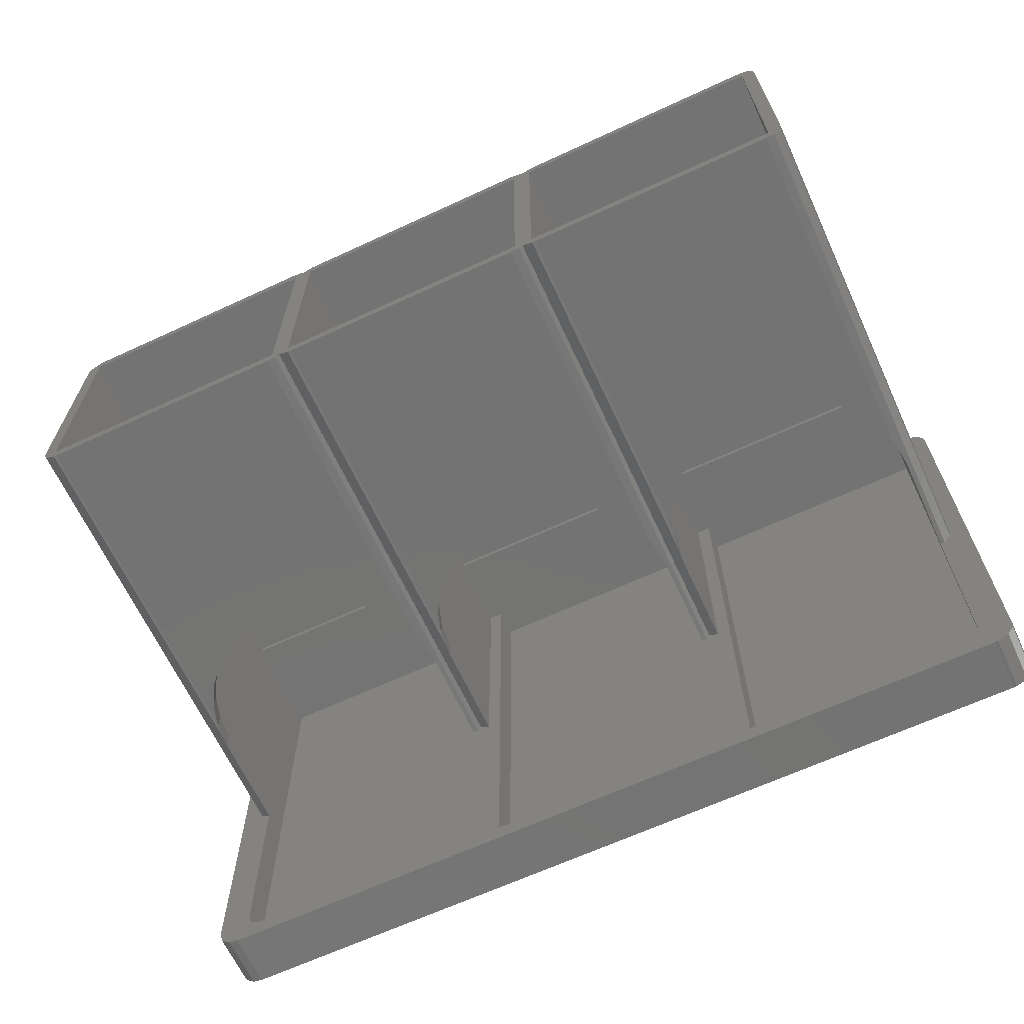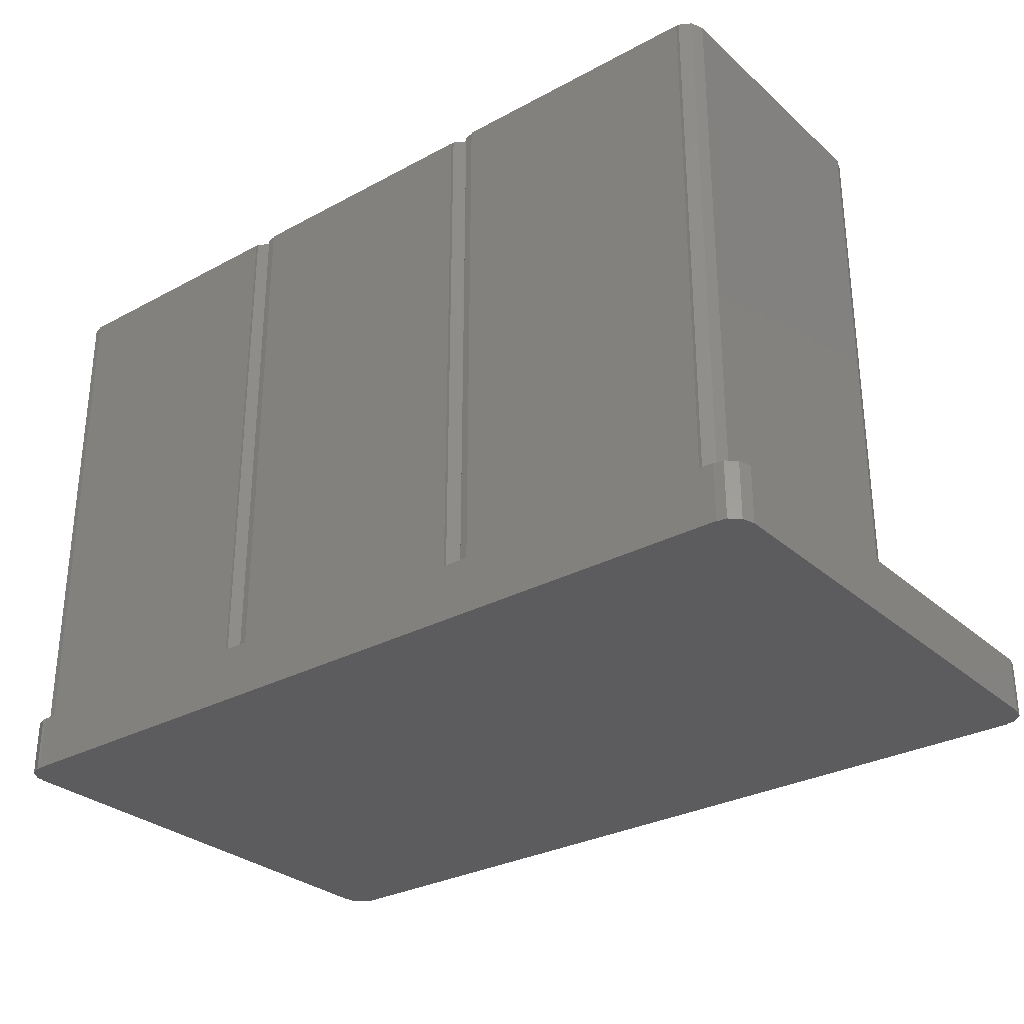
<metadata>
{"format":"stl","ext":"stl","renderer":"f3d","projection":"perspective","resolution":1024,"background":"white","views":[{"elev":-65.7,"azim":24.9,"up":"+Y"},{"elev":-29.8,"azim":-141.7,"up":"+Z"}]}
</metadata>
<code>
# stl→obj: 399 verts, 806 faces
v -63.62 -34.22 0
v -63.62 -34.22 8
v -63.62 34.22 0
v -63.62 34.22 8
v -63.1 -35.99 0
v -63.1 -35.99 8
v -63.1 35.99 0
v -61.7 37.2 0
v -60.33 37.4 0
v -60.33 37.5 0
v -20.16 37.5 0
v 20.02 37.5 0
v 60.33 37.5 0
v 60.33 37.4 0
v 60.8 37.47 0
v 62.48 36.7 0
v 63.48 35.14 0
v 63.48 34.22 0
v 63.62 34.22 0
v 63.48 -34.22 0
v 63.62 -34.22 0
v 60.33 -37.5 0
v 60.33 -37.4 0
v 63.48 -35.14 0
v 62.48 -36.7 0
v 60.8 -37.47 0
v -61.7 -37.2 0
v -60.33 -37.4 0
v 20.16 -37.5 0
v -20.02 -37.5 0
v -60.33 -37.5 0
v -63.1 35.99 8
v -60.33 -37.4 8
v -61.7 -37.2 8
v -58.93 -32.21 8
v -20.02 -37.5 8
v -60.33 -37.5 8
v -16.12 -34.71 8
v -16.58 -34.79 8
v -16.12 -34.83 8
v 58.77 -33.11 8
v 57.62 -34.48 8
v 62.48 -36.7 8
v 58.77 -32.21 8
v 63.48 -35.14 8
v -16.74 -34.22 8
v -18.75 -3.862 8
v -20.14 -3.062 8
v 58.93 -3.77 8
v 58.93 -32.21 8
v 63.48 -34.22 8
v -58.3 37.38 8
v -58.3 37.5 8
v -58.76 37.46 8
v 60.8 37.47 8
v 60.33 37.4 8
v 62.48 36.7 8
v 59.62 37.15 8
v 60.77 35.77 8
v 58.3 37.38 8
v 60.77 34.88 8
v 63.48 35.14 8
v 58.3 37.5 8
v 60.33 37.5 8
v -21.43 -3.77 8
v -16.87 -34.62 8
v -20.74 -3.648 8
v 60.93 34.88 8
v 63.48 34.22 8
v 63.62 34.22 8
v 60.93 -1.375 8
v 63.62 -34.22 8
v 60.77 -1.375 8
v 18.75 -3.77 8
v 23.3 -34.22 8
v 23.44 -34.22 8
v 60.77 -2.273 8
v -18.75 34.6 8
v -16.87 34.22 8
v -16.87 34.6 8
v 59.62 -3.648 8
v 16.85 34.6 8
v 16.74 34.22 8
v 18.75 34.6 8
v 60.8 -37.47 8
v 56.3 -34.71 8
v 56.3 -34.83 8
v 60.33 -37.5 8
v 24.05 -34.83 8
v 20.16 -37.5 8
v 23.6 -34.79 8
v 23.3 -34.62 8
v 24.05 -34.71 8
v -16.74 34.22 8
v -16.87 -34.22 8
v 21.43 34.6 8
v 21.43 -3.862 8
v 23.3 34.22 8
v 23.44 34.22 8
v 23.3 34.6 8
v 60.33 -37.4 8
v -23.33 34.6 8
v -23.44 34.22 8
v -21.43 34.6 8
v 16.74 -34.22 8
v 16.85 -34.59 8
v 16.12 -34.83 8
v 16.12 -34.71 8
v -60.31 -3.062 8
v -60.93 -1.375 8
v -24.05 -34.83 8
v -56.3 -34.83 8
v 20.04 -3.062 8
v 19.44 -3.648 8
v 20.01 -2.968 8
v -58.93 -3.862 8
v -60.93 34.88 8
v -23.44 -34.22 8
v -56.3 -34.71 8
v -56.76 -34.79 8
v -23.33 -34.59 8
v -24.05 -34.71 8
v -58.31 -33.9 8
v -60.31 36.56 8
v -60.33 37.4 8
v -60.33 37.5 8
v -61.7 37.2 8
v -20.17 -2.968 8
v 20.02 37.5 8
v 22.05 37.5 8
v 22.05 37.5 79
v 58.3 37.5 79
v -20.16 37.5 8
v -18.12 37.5 8
v -18.12 37.5 79
v 18.12 37.5 8
v 18.12 37.5 79
v -58.3 37.5 79
v -22.05 37.5 8
v -22.05 37.5 79
v -58.3 37.38 79
v -58.76 37.46 79
v -60.31 36.56 79
v -60.93 34.88 79
v -60.93 -1.375 79
v -60.31 -3.062 79
v -58.93 -3.862 22.75
v -58.76 -3.96 24.36
v -58.76 -3.96 79
v -58.93 35.5 79
v -58.93 34.6 19.4
v -58.93 35.5 19.4
v -58.93 -2 79
v -58.93 34.6 4
v -58.93 -1 41.4
v -58.93 -2 41.4
v -58.93 -2 22.75
v -58.93 -1 22.75
v -58.93 -32.21 4
v -58.31 -33.9 4
v -56.76 -34.79 4
v -56.3 -34.71 4
v -56.3 -34.83 4
v -24.05 -34.83 4
v -24.05 -34.71 4
v -23.33 -34.59 4
v -23.44 -34.22 4
v -23.44 34.22 4
v -23.33 34.6 4
v -21.43 34.6 19.4
v -21.43 -2 22.75
v -21.43 -2 79
v -21.43 35.5 79
v -21.43 35.5 19.4
v -21.43 -3.77 22.75
v -22.05 -3.88 79
v -22.05 -3.88 27.31
v -21.84 -3.842 26.65
v -20.74 -3.648 79
v -20.17 -2.968 79
v -20.14 -3.062 79
v -18.75 -3.862 22.75
v -18.58 -3.96 24.36
v -18.58 -3.96 79
v -18.75 35.5 79
v -18.75 34.6 19.4
v -18.75 35.5 19.4
v -18.75 -2 79
v -18.75 -1 41.4
v -18.75 -2 41.4
v -18.75 -2 22.75
v -18.75 -1 22.75
v 18.75 34.6 19.4
v -16.87 34.6 4
v 16.85 34.6 4
v -16.87 34.22 4
v -16.74 34.22 4
v -16.74 -34.22 4
v -16.87 -34.22 4
v -16.87 -34.62 4
v -16.58 -34.79 4
v -16.12 -34.71 4
v -16.12 -34.83 4
v 16.12 -34.83 4
v 16.12 -34.71 4
v 16.85 -34.59 4
v 16.74 -34.22 4
v 16.74 34.22 4
v 18.75 -2 22.75
v 18.75 -2 79
v 18.75 35.5 79
v 18.75 35.5 19.4
v 18.75 -3.77 22.75
v 18.12 -3.88 79
v 18.12 -3.88 27.31
v 18.34 -3.842 26.65
v 19.44 -3.648 79
v 20.01 -2.968 79
v 20.04 -3.062 79
v 21.43 -3.862 22.75
v 21.6 -3.96 24.36
v 21.6 -3.96 79
v 21.43 35.5 79
v 21.43 34.6 19.4
v 21.43 35.5 19.4
v 21.43 -2 79
v 21.43 -1 41.4
v 21.43 -2 41.4
v 21.43 -2 22.75
v 21.43 -1 22.75
v 58.93 34.6 19.4
v 23.3 34.6 4
v 58.93 34.6 4
v 23.3 34.22 4
v 23.44 34.22 4
v 23.44 -34.22 4
v 23.3 -34.22 4
v 23.3 -34.62 4
v 23.6 -34.79 4
v 24.05 -34.71 4
v 24.05 -34.83 4
v 56.3 -34.83 4
v 56.3 -34.71 4
v 57.62 -34.48 4
v 58.77 -33.11 4
v 58.77 -32.21 4
v 58.93 -32.21 4
v 58.93 -3.77 22.75
v 58.93 -2 22.75
v 58.93 -2 79
v 58.93 35.5 79
v 58.93 35.5 19.4
v 58.3 -3.88 79
v 58.3 -3.88 27.31
v 58.52 -3.842 26.65
v 59.62 -3.648 79
v 60.77 -2.273 79
v 60.77 -1.375 79
v 60.93 -1.375 79
v 60.93 34.88 79
v 60.77 34.88 79
v 60.77 35.77 79
v 59.62 37.15 79
v 58.3 37.38 79
v -20.74 37.15 79
v -22.05 37.38 79
v -20.17 36.47 79
v -22.05 -4 79
v -58.3 -3.88 79
v -58.3 -4 79
v 18.12 37.38 79
v 19.44 37.15 79
v 18.12 -4 79
v -18.12 -3.88 79
v -18.12 -4 79
v 22.05 -3.88 79
v 58.3 -4 79
v 22.05 -4 79
v 22.05 37.38 79
v 20.04 36.56 79
v 20.01 36.47 79
v -18.12 37.38 79
v -20.14 36.56 79
v -18.58 37.46 79
v 21.6 37.46 79
v 22.05 37.38 8
v 20.04 36.56 8
v 21.6 37.46 8
v 19.44 37.15 8
v 18.12 37.38 8
v 20.01 36.47 8
v -18.12 37.38 8
v -20.14 36.56 8
v -18.58 37.46 8
v -20.74 37.15 8
v -22.05 37.38 8
v -20.17 36.47 8
v -58.52 -3.918 26.65
v -58.3 -3.88 27.31
v -58.52 -1 26.65
v -38.22 -1 41.4
v -21.53 -1 41.4
v -21.53 -1 23.7
v -21.84 -1 26.65
v -23.05 -1 30.38
v -25.01 -1 33.77
v -27.63 -1 36.68
v -45.97 -1 40.58
v -42.14 -1 41.4
v -49.55 -1 38.99
v -30.8 -1 38.99
v -34.38 -1 40.58
v -52.72 -1 36.68
v -55.35 -1 33.77
v -57.31 -1 30.38
v -21.53 -2 41.4
v -21.53 -2 23.7
v -22.05 -4 27.31
v -23.05 -4 30.38
v -18.34 -3.918 26.65
v -18.12 -3.88 27.31
v -18.34 -1 26.65
v 1.96 -1 41.4
v 18.65 -1 41.4
v 18.65 -1 23.7
v 18.34 -1 26.65
v 17.13 -1 30.38
v 15.17 -1 33.77
v 12.55 -1 36.68
v -5.794 -1 40.58
v -1.96 -1 41.4
v -9.375 -1 38.99
v 9.375 -1 38.99
v 5.794 -1 40.58
v -12.55 -1 36.68
v -15.17 -1 33.77
v -17.13 -1 30.38
v 18.65 -2 41.4
v 18.65 -2 23.7
v 18.12 -4 27.31
v 17.13 -4 30.38
v 21.84 -3.918 26.65
v 22.05 -3.88 27.31
v 21.84 -1 26.65
v 42.14 -1 41.4
v 58.83 -1 41.4
v 58.83 -1 23.7
v 58.52 -1 26.65
v 57.31 -1 30.38
v 55.35 -1 33.77
v 52.72 -1 36.68
v 34.38 -1 40.58
v 38.22 -1 41.4
v 30.8 -1 38.99
v 49.55 -1 38.99
v 45.97 -1 40.58
v 27.63 -1 36.68
v 25.01 -1 33.77
v 23.05 -1 30.38
v 58.83 -2 41.4
v 58.83 -2 23.7
v 58.3 -4 27.31
v 57.31 -4 30.38
v 27.63 -4 36.68
v 30.8 -4 38.99
v 22.05 -4 27.31
v 23.05 -4 30.38
v 34.38 -4 40.58
v 25.01 -4 33.77
v 38.22 -4 41.4
v 42.14 -4 41.4
v 45.97 -4 40.58
v 49.55 -4 38.99
v 52.72 -4 36.68
v 55.35 -4 33.77
v -12.55 -4 36.68
v -9.375 -4 38.99
v -18.12 -4 27.31
v -17.13 -4 30.38
v -5.794 -4 40.58
v -15.17 -4 33.77
v -1.96 -4 41.4
v 1.96 -4 41.4
v 5.794 -4 40.58
v 9.375 -4 38.99
v 12.55 -4 36.68
v 15.17 -4 33.77
v -52.72 -4 36.68
v -49.55 -4 38.99
v -58.3 -4 27.31
v -57.31 -4 30.38
v -45.97 -4 40.58
v -55.35 -4 33.77
v -42.14 -4 41.4
v -38.22 -4 41.4
v -34.38 -4 40.58
v -30.8 -4 38.99
v -27.63 -4 36.68
v -25.01 -4 33.77
f 1 2 3
f 3 2 4
f 1 5 2
f 2 5 6
f 1 3 5
f 5 3 7
f 5 7 8
f 5 8 9
f 9 10 11
f 9 11 5
f 11 12 5
f 12 13 5
f 5 13 14
f 5 14 15
f 5 15 16
f 5 16 17
f 5 17 18
f 5 18 19
f 20 19 21
f 5 19 20
f 22 5 23
f 5 24 25
f 23 25 26
f 5 25 23
f 27 5 28
f 5 22 29
f 5 29 30
f 28 30 31
f 5 30 28
f 24 5 20
f 3 4 7
f 7 4 32
f 4 2 6
f 33 4 34
f 34 4 6
f 35 4 33
f 36 33 37
f 38 39 40
f 41 42 43
f 44 41 45
f 46 47 48
f 49 50 51
f 52 53 54
f 55 56 57
f 58 59 57
f 60 58 56
f 59 61 62
f 63 60 64
f 56 58 57
f 57 59 62
f 65 36 66
f 46 67 65
f 62 68 69
f 62 61 68
f 70 71 72
f 46 48 67
f 71 73 72
f 74 75 76
f 73 77 72
f 78 79 80
f 77 81 72
f 82 83 84
f 81 49 72
f 51 50 45
f 50 44 45
f 45 41 43
f 43 42 85
f 42 86 85
f 86 87 85
f 88 89 90
f 89 91 90
f 91 92 90
f 93 91 89
f 46 94 79
f 46 79 47
f 74 84 83
f 65 66 95
f 87 89 88
f 96 97 98
f 98 97 99
f 96 98 100
f 87 88 101
f 87 101 85
f 102 103 104
f 49 51 72
f 92 105 90
f 105 106 90
f 90 107 36
f 90 108 107
f 40 39 36
f 39 66 36
f 35 109 110
f 111 112 33
f 78 47 79
f 113 114 97
f 115 114 113
f 35 116 109
f 65 104 103
f 107 40 36
f 110 117 4
f 103 118 36
f 65 95 46
f 119 120 112
f 36 118 121
f 36 121 122
f 36 111 33
f 36 122 111
f 112 120 33
f 120 123 33
f 123 35 33
f 110 4 35
f 124 4 117
f 125 4 124
f 126 124 54
f 125 127 4
f 126 54 53
f 126 125 124
f 32 4 127
f 56 64 60
f 128 67 48
f 69 71 70
f 68 71 69
f 106 108 90
f 76 114 74
f 76 97 114
f 83 105 74
f 74 105 92
f 74 92 75
f 103 36 65
f 76 99 97
f 6 5 27
f 34 6 27
f 34 27 28
f 33 34 28
f 31 37 28
f 28 37 33
f 37 31 30
f 36 37 30
f 36 30 29
f 90 36 29
f 90 29 22
f 88 90 22
f 88 22 23
f 101 88 23
f 101 23 26
f 85 101 26
f 85 26 25
f 43 85 25
f 43 25 24
f 45 43 24
f 45 24 20
f 51 45 20
f 51 20 21
f 72 51 21
f 72 21 19
f 70 72 19
f 18 69 19
f 19 69 70
f 69 18 17
f 62 69 17
f 17 16 57
f 62 17 57
f 15 55 16
f 16 55 57
f 14 56 15
f 15 56 55
f 56 14 13
f 64 56 13
f 12 129 13
f 13 129 130
f 13 130 131
f 63 131 132
f 13 131 63
f 64 13 63
f 11 133 12
f 12 133 134
f 12 134 135
f 136 135 137
f 12 135 136
f 129 12 136
f 10 126 11
f 11 126 53
f 11 53 138
f 139 138 140
f 11 138 139
f 133 11 139
f 9 125 10
f 10 125 126
f 8 127 9
f 9 127 125
f 7 32 8
f 8 32 127
f 52 141 53
f 53 141 138
f 54 142 52
f 52 142 141
f 124 143 54
f 54 143 142
f 117 144 124
f 124 144 143
f 110 145 117
f 117 145 144
f 110 109 145
f 145 109 146
f 146 109 116
f 147 146 116
f 148 146 147
f 149 146 148
f 150 151 152
f 153 151 150
f 154 151 153
f 155 154 153
f 156 155 153
f 157 154 158
f 147 154 157
f 116 154 147
f 35 154 116
f 159 154 35
f 155 158 154
f 35 123 160
f 159 35 160
f 120 161 123
f 123 161 160
f 119 162 120
f 120 162 161
f 162 119 112
f 163 162 112
f 111 164 112
f 112 164 163
f 122 165 111
f 111 165 164
f 121 166 122
f 122 166 165
f 167 166 118
f 118 166 121
f 167 118 168
f 168 118 103
f 168 103 169
f 169 103 102
f 170 151 154
f 102 170 154
f 169 102 154
f 102 104 170
f 171 172 173
f 171 173 174
f 171 174 175
f 174 170 175
f 170 104 175
f 104 65 175
f 175 67 176
f 176 177 178
f 175 176 178
f 65 67 175
f 67 179 176
f 179 67 128
f 180 179 128
f 128 48 180
f 180 48 181
f 181 48 47
f 182 181 47
f 183 181 182
f 184 181 183
f 185 186 187
f 188 186 185
f 78 186 188
f 189 78 188
f 190 189 188
f 191 78 192
f 182 78 191
f 47 78 182
f 189 192 78
f 193 186 78
f 194 193 80
f 80 193 78
f 82 193 194
f 195 82 194
f 82 84 193
f 79 196 194
f 80 79 194
f 196 79 197
f 197 79 94
f 46 198 197
f 94 46 197
f 95 199 198
f 46 95 198
f 66 200 199
f 95 66 199
f 39 201 66
f 66 201 200
f 38 202 39
f 39 202 201
f 202 38 40
f 203 202 40
f 107 204 40
f 40 204 203
f 108 205 107
f 107 205 204
f 106 206 108
f 108 206 205
f 207 206 105
f 105 206 106
f 207 105 208
f 208 105 83
f 208 83 195
f 195 83 82
f 209 210 211
f 209 211 212
f 209 212 213
f 212 193 213
f 193 84 213
f 84 74 213
f 213 114 214
f 214 215 216
f 213 214 216
f 74 114 213
f 114 217 214
f 217 114 115
f 218 217 115
f 115 113 218
f 218 113 219
f 219 113 97
f 220 219 97
f 221 219 220
f 222 219 221
f 223 224 225
f 226 224 223
f 96 224 226
f 227 96 226
f 228 227 226
f 229 96 230
f 220 96 229
f 97 96 220
f 227 230 96
f 231 224 96
f 232 231 100
f 100 231 96
f 233 231 232
f 98 234 232
f 100 98 232
f 234 98 235
f 235 98 99
f 76 236 235
f 99 76 235
f 75 237 236
f 76 75 236
f 92 238 237
f 75 92 237
f 91 239 92
f 92 239 238
f 93 240 91
f 91 240 239
f 240 93 89
f 241 240 89
f 87 242 89
f 89 242 241
f 86 243 87
f 87 243 242
f 42 244 86
f 86 244 243
f 41 245 42
f 42 245 244
f 44 246 41
f 41 246 245
f 50 247 44
f 44 247 246
f 49 248 249
f 249 250 251
f 249 251 49
f 231 251 252
f 49 251 231
f 49 233 50
f 233 247 50
f 233 49 231
f 248 81 253
f 253 254 255
f 248 253 255
f 49 81 248
f 81 256 253
f 256 81 77
f 257 256 77
f 257 77 73
f 258 257 73
f 258 73 71
f 259 258 71
f 259 71 68
f 260 259 68
f 61 261 68
f 68 261 260
f 261 61 59
f 262 261 59
f 59 58 263
f 262 59 263
f 60 264 58
f 58 264 263
f 264 60 63
f 132 264 63
f 144 145 146
f 150 265 266
f 153 144 146
f 150 267 265
f 268 269 270
f 267 271 137
f 150 271 267
f 150 272 271
f 184 180 181
f 273 274 275
f 222 218 219
f 276 218 222
f 277 276 278
f 173 172 180
f 173 180 188
f 188 180 184
f 188 184 274
f 211 210 226
f 176 269 268
f 131 279 132
f 172 153 269
f 264 280 263
f 280 281 263
f 172 269 176
f 269 153 149
f 135 282 137
f 251 250 257
f 141 142 144
f 282 283 137
f 283 267 137
f 251 257 258
f 138 141 140
f 172 176 179
f 143 144 142
f 149 153 146
f 150 266 140
f 141 150 140
f 141 144 150
f 263 173 262
f 180 172 179
f 273 188 274
f 173 185 262
f 210 218 276
f 185 211 262
f 210 217 218
f 277 210 276
f 277 226 210
f 211 223 262
f 226 223 211
f 262 251 261
f 257 250 256
f 284 283 282
f 279 264 132
f 279 280 264
f 285 280 279
f 150 281 272
f 281 173 263
f 150 173 281
f 223 251 262
f 251 259 261
f 251 258 259
f 261 259 260
f 188 185 173
f 250 253 256
f 253 226 277
f 250 226 253
f 210 188 214
f 214 188 273
f 210 214 217
f 153 150 144
f 286 279 130
f 130 279 131
f 287 288 289
f 136 290 289
f 288 136 289
f 291 287 289
f 286 130 288
f 288 129 136
f 288 130 129
f 271 290 136
f 137 271 136
f 292 282 134
f 134 282 135
f 293 294 295
f 139 296 295
f 294 139 295
f 297 293 295
f 292 134 294
f 294 133 139
f 294 134 133
f 266 296 139
f 140 266 139
f 149 148 298
f 299 149 298
f 299 269 149
f 157 158 300
f 148 157 298
f 298 157 300
f 147 157 148
f 165 166 160
f 160 161 162
f 164 160 162
f 163 164 162
f 164 165 160
f 167 168 160
f 166 167 160
f 168 169 160
f 169 154 160
f 154 159 160
f 158 155 300
f 301 155 302
f 302 303 304
f 302 304 305
f 302 305 306
f 302 306 307
f 308 155 309
f 310 155 308
f 311 312 302
f 309 155 301
f 312 301 302
f 313 155 310
f 314 155 313
f 315 155 314
f 300 155 315
f 311 302 307
f 155 156 316
f 302 155 316
f 172 171 317
f 172 317 316
f 172 316 153
f 156 153 316
f 174 173 150
f 152 174 150
f 152 151 170
f 174 152 170
f 303 317 304
f 175 317 171
f 304 317 175
f 304 175 178
f 268 318 177
f 176 268 177
f 304 178 305
f 305 178 177
f 305 177 318
f 305 318 319
f 184 183 320
f 321 184 320
f 321 274 184
f 191 192 322
f 183 191 320
f 320 191 322
f 182 191 183
f 192 189 322
f 323 189 324
f 324 325 326
f 324 326 327
f 324 327 328
f 324 328 329
f 330 189 331
f 332 189 330
f 333 334 324
f 331 189 323
f 334 323 324
f 335 189 332
f 336 189 335
f 337 189 336
f 322 189 337
f 333 324 329
f 189 190 338
f 324 189 338
f 210 209 339
f 210 339 338
f 210 338 188
f 190 188 338
f 212 211 185
f 187 212 185
f 187 186 193
f 212 187 193
f 204 202 203
f 205 202 204
f 201 202 208
f 206 202 205
f 207 202 206
f 208 202 207
f 195 201 208
f 197 201 195
f 197 198 201
f 194 197 195
f 199 201 198
f 200 201 199
f 196 197 194
f 325 339 326
f 213 339 209
f 326 339 213
f 326 213 216
f 273 340 215
f 214 273 215
f 326 216 327
f 327 216 215
f 327 215 340
f 327 340 341
f 222 221 342
f 343 222 342
f 343 276 222
f 229 230 344
f 221 229 342
f 342 229 344
f 220 229 221
f 230 227 344
f 345 227 346
f 346 347 348
f 346 348 349
f 346 349 350
f 346 350 351
f 352 227 353
f 354 227 352
f 355 356 346
f 353 227 345
f 356 345 346
f 357 227 354
f 358 227 357
f 359 227 358
f 344 227 359
f 355 346 351
f 227 228 360
f 346 227 360
f 250 249 361
f 250 361 360
f 250 360 226
f 228 226 360
f 252 251 223
f 225 252 223
f 225 224 231
f 252 225 231
f 242 240 241
f 243 240 242
f 239 240 233
f 244 240 243
f 245 240 244
f 246 240 245
f 233 240 246
f 233 246 247
f 235 239 233
f 235 236 239
f 232 235 233
f 237 239 236
f 238 239 237
f 234 235 232
f 347 361 348
f 248 361 249
f 348 361 248
f 348 248 255
f 277 362 254
f 253 277 254
f 348 255 349
f 349 255 254
f 349 254 362
f 349 362 363
f 296 266 295
f 295 266 265
f 297 295 265
f 267 297 265
f 297 267 293
f 293 267 283
f 293 283 294
f 294 283 284
f 294 284 292
f 292 284 282
f 290 271 289
f 289 271 272
f 291 289 272
f 281 291 272
f 291 281 287
f 287 281 280
f 287 280 288
f 288 280 285
f 288 285 286
f 286 285 279
f 364 365 278
f 278 366 367
f 365 368 278
f 369 278 367
f 369 364 278
f 368 370 278
f 370 371 278
f 371 372 278
f 372 373 278
f 373 374 278
f 374 375 278
f 375 277 278
f 363 277 375
f 362 277 363
f 366 278 343
f 343 278 276
f 376 377 275
f 275 378 379
f 377 380 275
f 381 275 379
f 381 376 275
f 380 382 275
f 382 383 275
f 383 384 275
f 384 385 275
f 385 386 275
f 386 387 275
f 387 273 275
f 341 273 387
f 340 273 341
f 378 275 321
f 321 275 274
f 388 389 270
f 270 390 391
f 389 392 270
f 393 270 391
f 393 388 270
f 392 394 270
f 394 395 270
f 395 396 270
f 396 397 270
f 397 398 270
f 398 399 270
f 399 268 270
f 319 268 399
f 318 268 319
f 390 270 299
f 299 270 269
f 300 315 391
f 299 300 391
f 390 299 391
f 299 298 300
f 315 314 393
f 391 315 393
f 314 313 388
f 393 314 388
f 310 389 313
f 313 389 388
f 308 392 310
f 310 392 389
f 309 394 308
f 308 394 392
f 301 395 309
f 309 395 394
f 312 396 301
f 301 396 395
f 311 397 312
f 312 397 396
f 307 398 311
f 311 398 397
f 306 399 307
f 307 399 398
f 305 319 306
f 306 319 399
f 316 317 303
f 302 316 303
f 322 337 379
f 321 322 379
f 378 321 379
f 321 320 322
f 337 336 381
f 379 337 381
f 336 335 376
f 381 336 376
f 332 377 335
f 335 377 376
f 330 380 332
f 332 380 377
f 331 382 330
f 330 382 380
f 323 383 331
f 331 383 382
f 334 384 323
f 323 384 383
f 333 385 334
f 334 385 384
f 329 386 333
f 333 386 385
f 328 387 329
f 329 387 386
f 327 341 328
f 328 341 387
f 338 339 325
f 324 338 325
f 344 359 367
f 343 344 367
f 366 343 367
f 343 342 344
f 359 358 369
f 367 359 369
f 358 357 364
f 369 358 364
f 354 365 357
f 357 365 364
f 352 368 354
f 354 368 365
f 353 370 352
f 352 370 368
f 345 371 353
f 353 371 370
f 356 372 345
f 345 372 371
f 355 373 356
f 356 373 372
f 351 374 355
f 355 374 373
f 350 375 351
f 351 375 374
f 349 363 350
f 350 363 375
f 360 361 347
f 346 360 347

</code>
